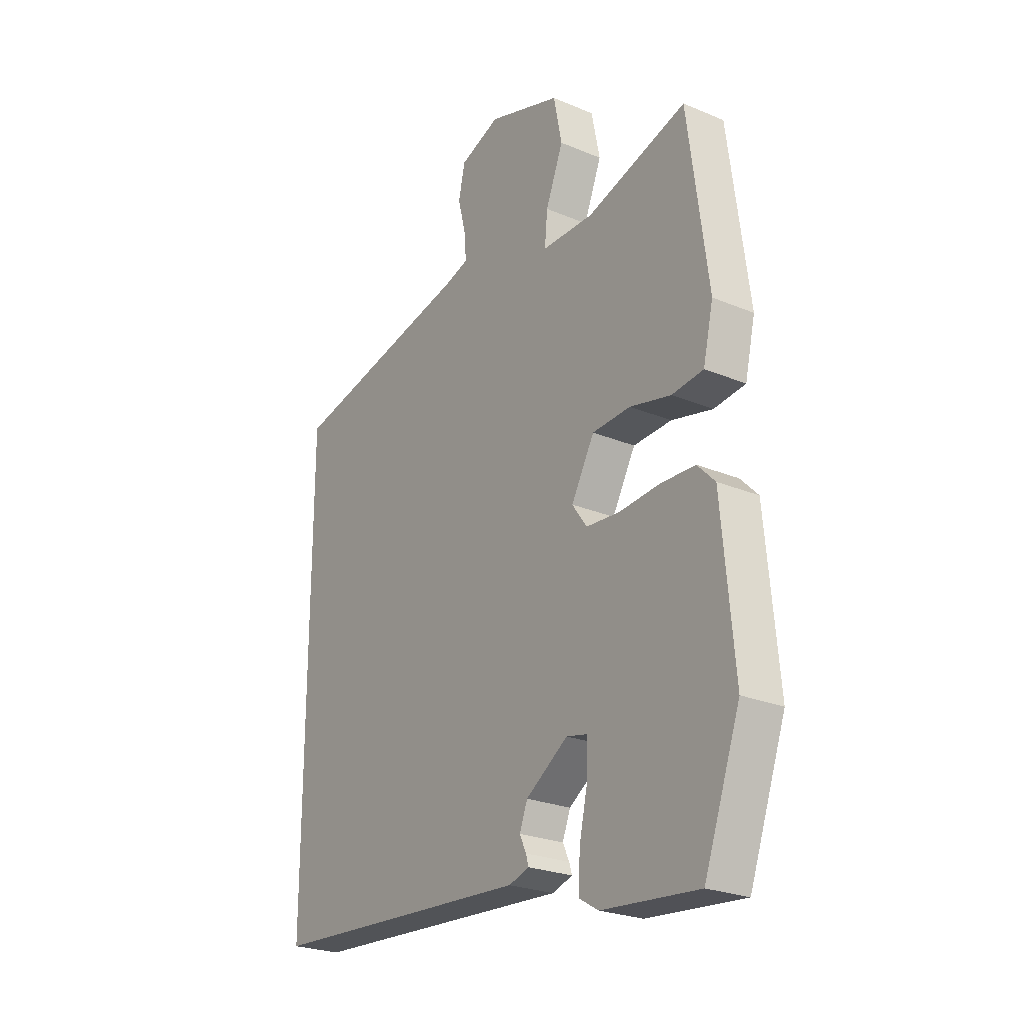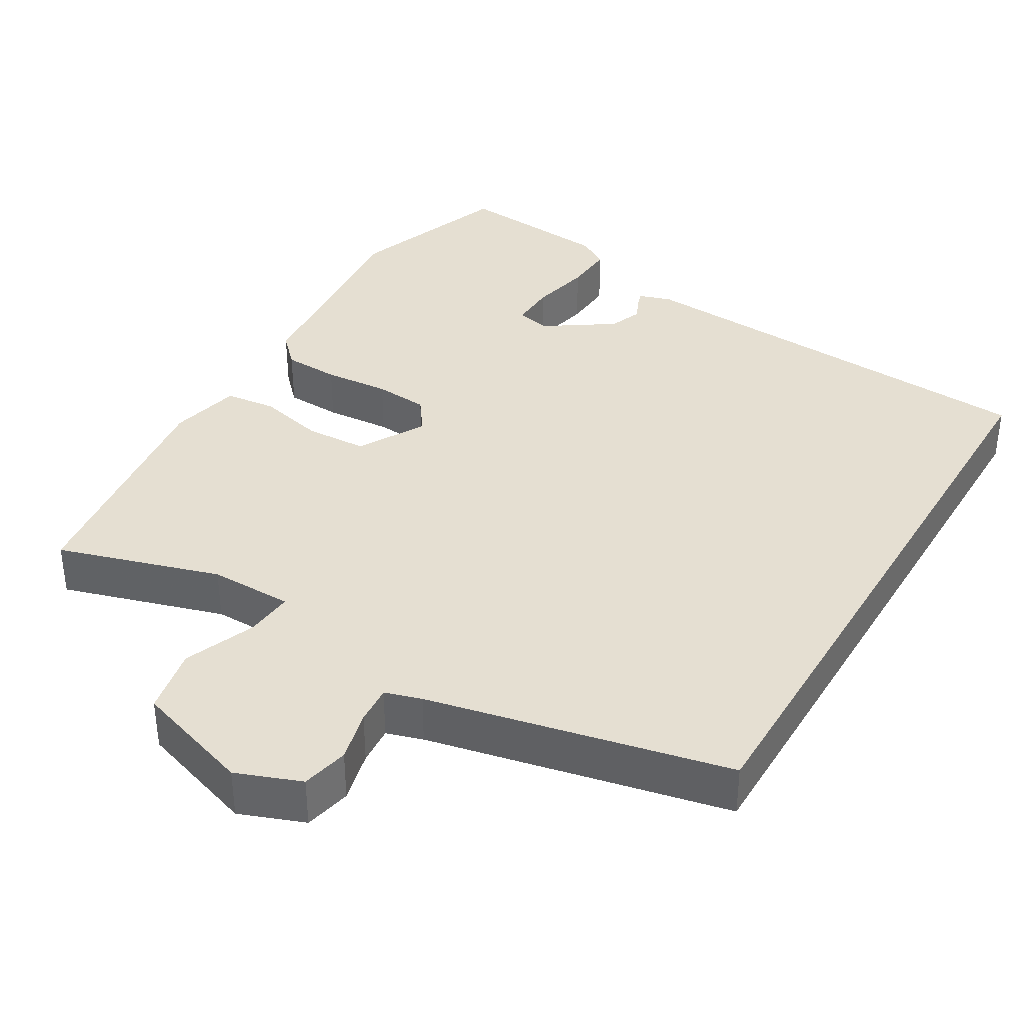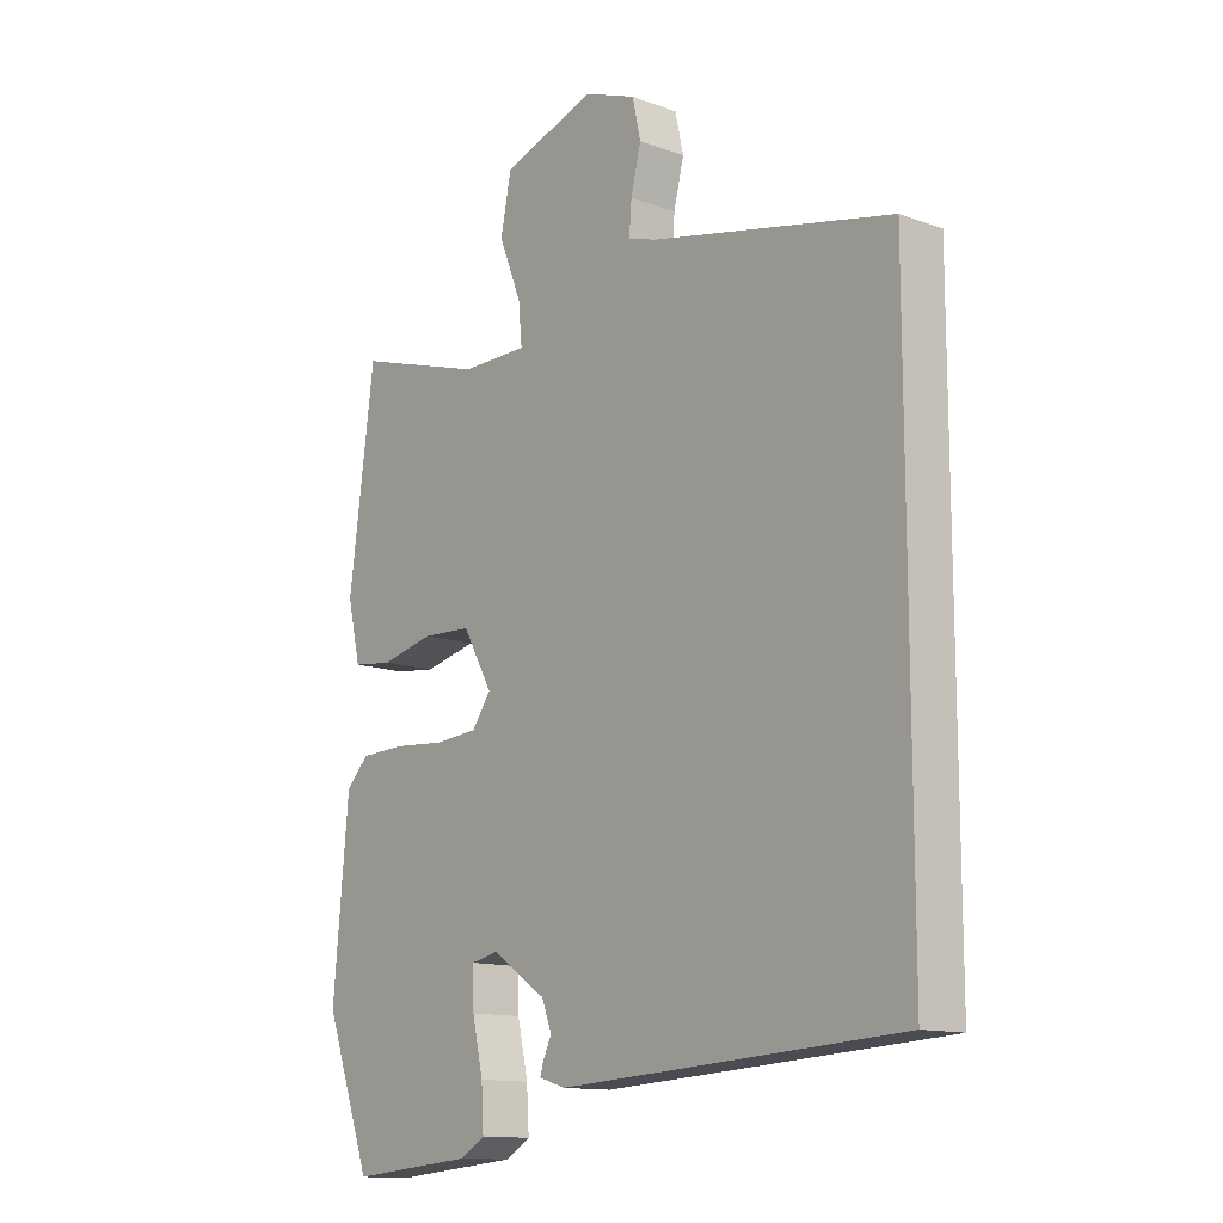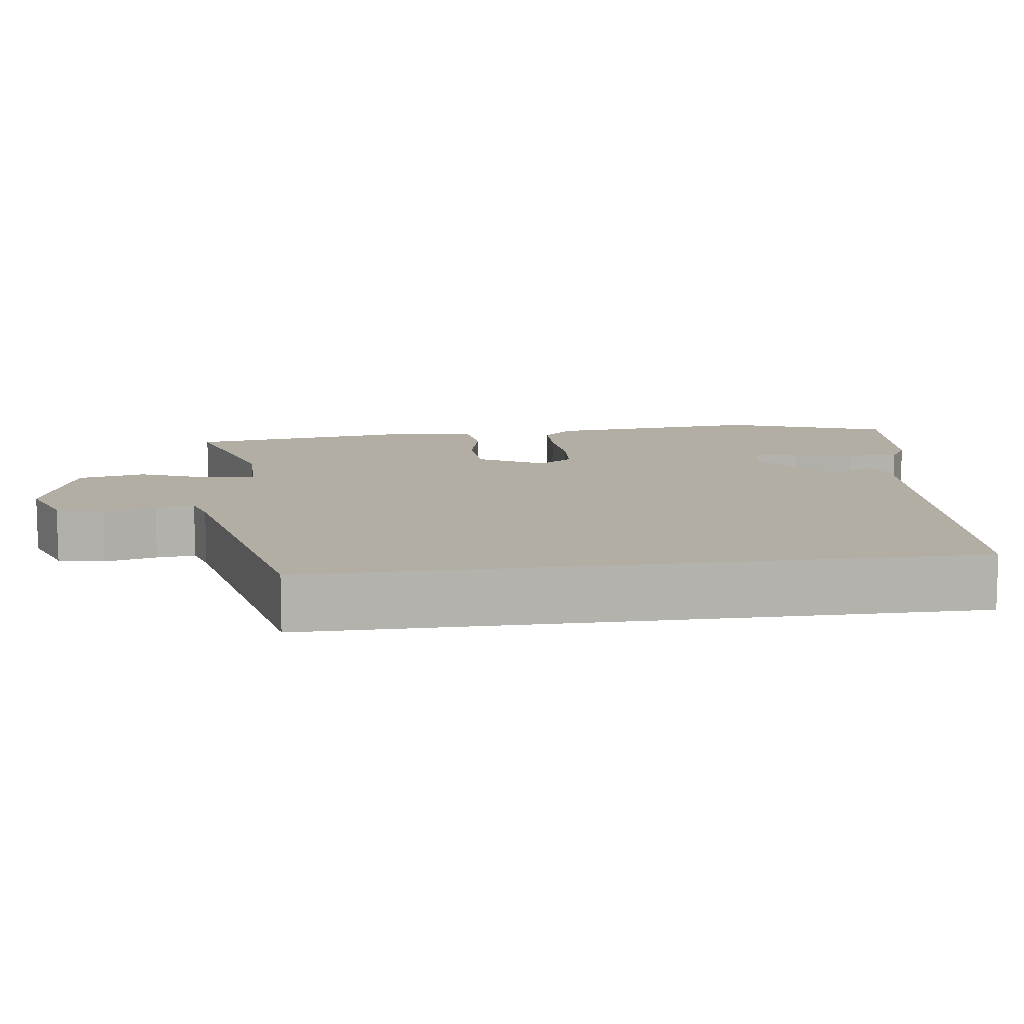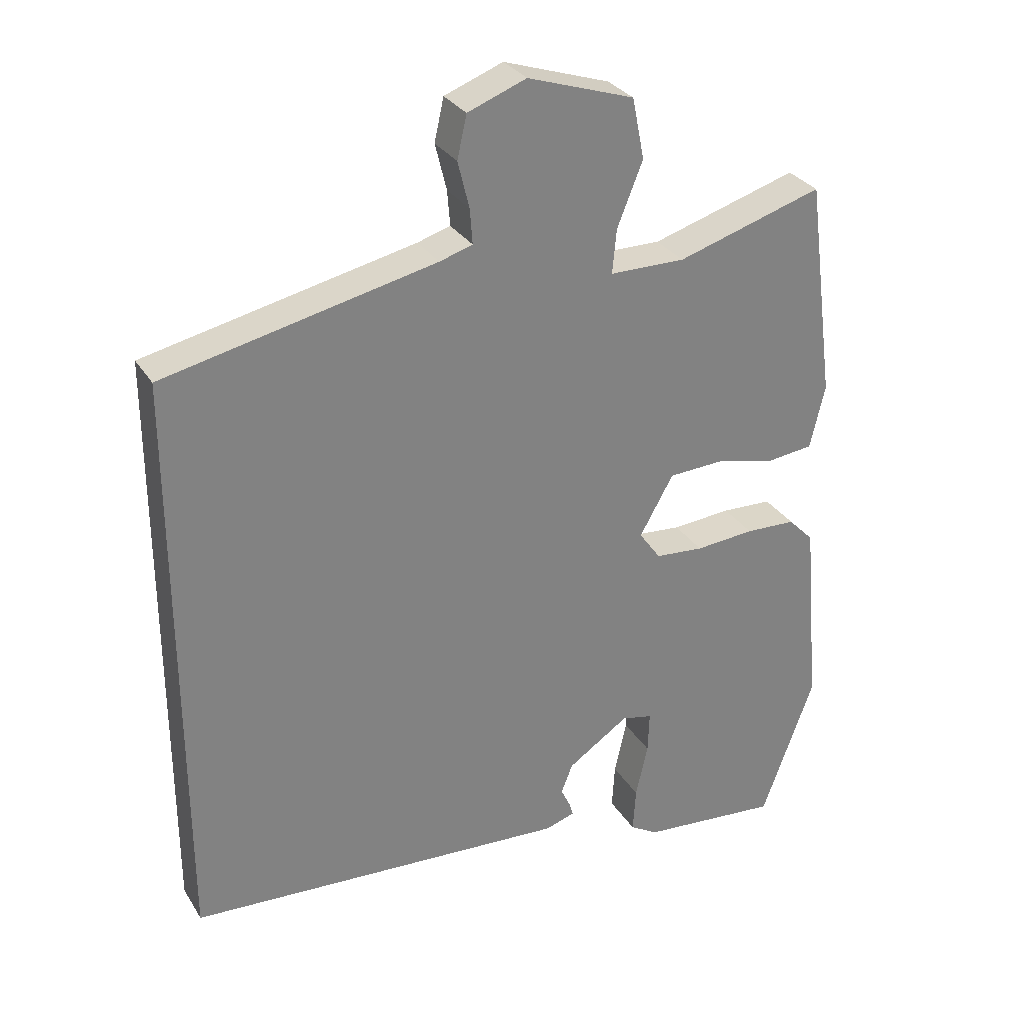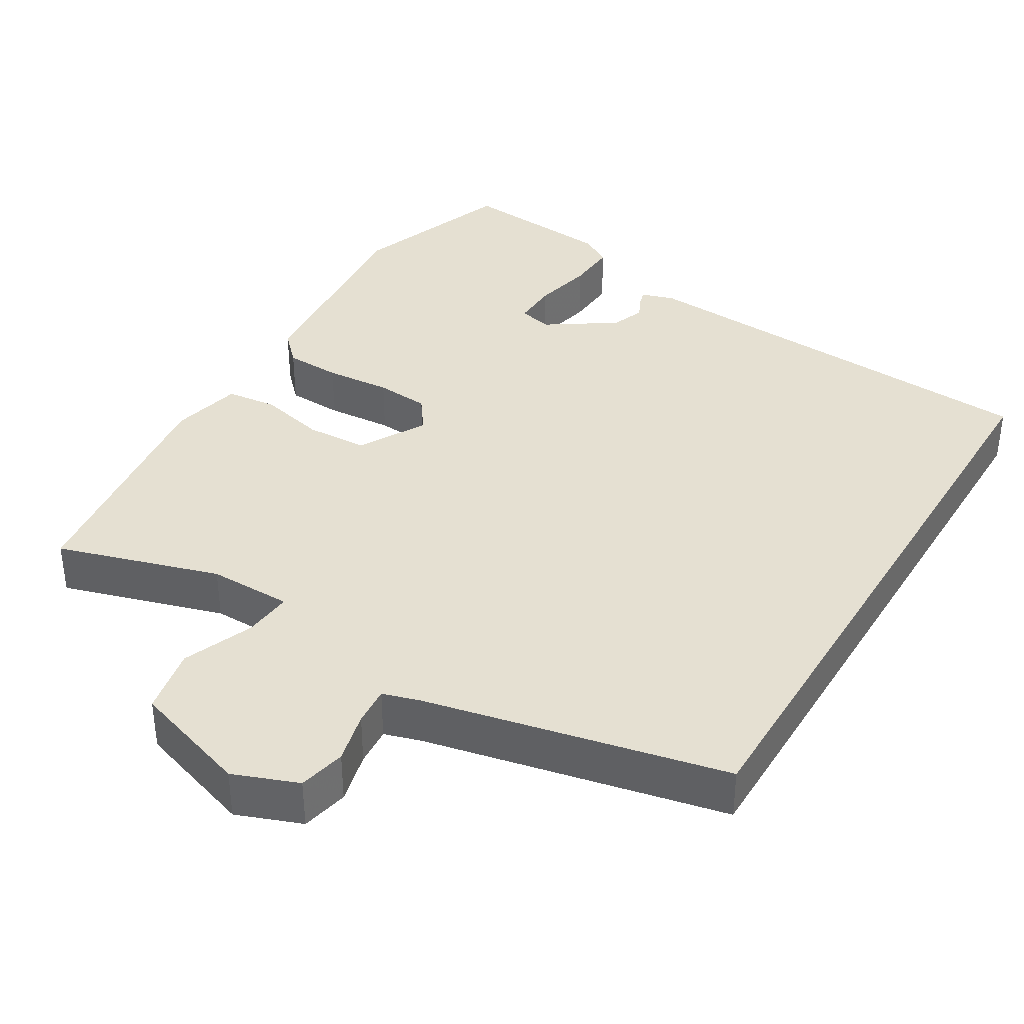
<metadata>
{"format":"obj","ext":"obj","renderer":"f3d","projection":"perspective","resolution":1024,"background":"white","views":[{"elev":-24.8,"azim":-124.4,"up":"+Z"},{"elev":37.3,"azim":30.6,"up":"+Y"},{"elev":-12.9,"azim":50.0,"up":"+Z"},{"elev":11.0,"azim":82.4,"up":"+Y"},{"elev":30.3,"azim":153.5,"up":"+Z"},{"elev":37.7,"azim":31.0,"up":"+Y"}]}
</metadata>
<code>
v -0.493 0.07 0.529
v -0.276 0.07 0.463
v -0.164 0.07 0.464
v -0.17 0.07 0.529
v -0.208 0.07 0.624
v -0.19 0.07 0.714
v -0.032 0.07 0.766
v 0.055 0.07 0.733
v 0.069 0.07 0.67
v 0.052 0.07 0.601
v 0.048 0.07 0.549
v 0.097 0.07 0.534
v 0.5 0.07 0.447
v 0.5 0.07 -0.432
v -0.073 0.07 -0.468
v -0.117 0.07 -0.454
v -0.111 0.07 -0.434
v -0.097 0.07 -0.404
v -0.114 0.07 -0.36
v -0.205 0.07 -0.299
v -0.251 0.07 -0.309
v -0.249 0.07 -0.371
v -0.231 0.07 -0.452
v -0.227 0.07 -0.52
v -0.269 0.07 -0.545
v -0.477 0.07 -0.564
v -0.555 0.07 -0.348
v -0.529 0.07 -0.058
v -0.491 0.07 -0.019
v -0.416 0.07 -0.016
v -0.328 0.07 -0.023
v -0.256 0.07 -0.017
v -0.224 0.07 0.028
v -0.274 0.07 0.117
v -0.357 0.07 0.121
v -0.446 0.07 0.1
v -0.514 0.07 0.108
v -0.536 0.07 0.203
v -0.493 0 0.529
v -0.276 0 0.463
v -0.164 0 0.464
v -0.17 0 0.529
v -0.208 0 0.624
v -0.19 0 0.714
v -0.032 0 0.766
v 0.055 0 0.733
v 0.069 0 0.67
v 0.052 0 0.601
v 0.048 0 0.549
v 0.097 0 0.534
v 0.5 0 0.447
v 0.5 0 -0.432
v -0.073 0 -0.468
v -0.117 0 -0.454
v -0.111 0 -0.434
v -0.097 0 -0.404
v -0.114 0 -0.36
v -0.205 0 -0.299
v -0.251 0 -0.309
v -0.249 0 -0.371
v -0.231 0 -0.452
v -0.227 0 -0.52
v -0.269 0 -0.545
v -0.477 0 -0.564
v -0.555 0 -0.348
v -0.529 0 -0.058
v -0.491 0 -0.019
v -0.416 0 -0.016
v -0.328 0 -0.023
v -0.256 0 -0.017
v -0.224 0 0.028
v -0.274 0 0.117
v -0.357 0 0.121
v -0.446 0 0.1
v -0.514 0 0.108
v -0.536 0 0.203
f 38 1 2
f 37 38 2
f 36 37 2
f 35 36 2
f 34 35 2 3
f 33 34 3
f 29 30 31
f 28 29 31
f 27 28 31
f 26 27 31
f 25 26 31
f 24 25 31
f 23 24 31
f 22 23 31
f 21 22 31
f 20 21 31 32
f 19 20 32 33
f 16 17 18
f 15 16 18
f 14 15 18
f 13 14 18
f 19 33 3
f 18 19 3
f 13 18 3
f 12 13 3
f 8 9 10
f 7 8 10
f 6 7 10
f 5 6 10
f 4 5 10
f 4 10 11
f 3 4 11 12
f 40 39 76
f 40 76 75
f 40 75 74
f 40 74 73
f 41 40 73 72
f 41 72 71
f 69 68 67
f 69 67 66
f 69 66 65
f 69 65 64
f 69 64 63
f 69 63 62
f 69 62 61
f 69 61 60
f 69 60 59
f 70 69 59 58
f 71 70 58 57
f 56 55 54
f 56 54 53
f 56 53 52
f 56 52 51
f 41 71 57
f 41 57 56
f 41 56 51
f 41 51 50
f 48 47 46
f 48 46 45
f 48 45 44
f 48 44 43
f 48 43 42
f 49 48 42
f 50 49 42 41
f 1 39 40 2
f 2 40 41 3
f 3 41 42 4
f 4 42 43 5
f 5 43 44 6
f 6 44 45 7
f 7 45 46 8
f 8 46 47 9
f 9 47 48 10
f 10 48 49 11
f 11 49 50 12
f 12 50 51 13
f 13 51 52 14
f 14 52 53 15
f 15 53 54 16
f 16 54 55 17
f 17 55 56 18
f 18 56 57 19
f 19 57 58 20
f 20 58 59 21
f 21 59 60 22
f 22 60 61 23
f 23 61 62 24
f 24 62 63 25
f 25 63 64 26
f 26 64 65 27
f 27 65 66 28
f 28 66 67 29
f 29 67 68 30
f 30 68 69 31
f 31 69 70 32
f 32 70 71 33
f 33 71 72 34
f 34 72 73 35
f 35 73 74 36
f 36 74 75 37
f 37 75 76 38
f 38 76 39 1

</code>
